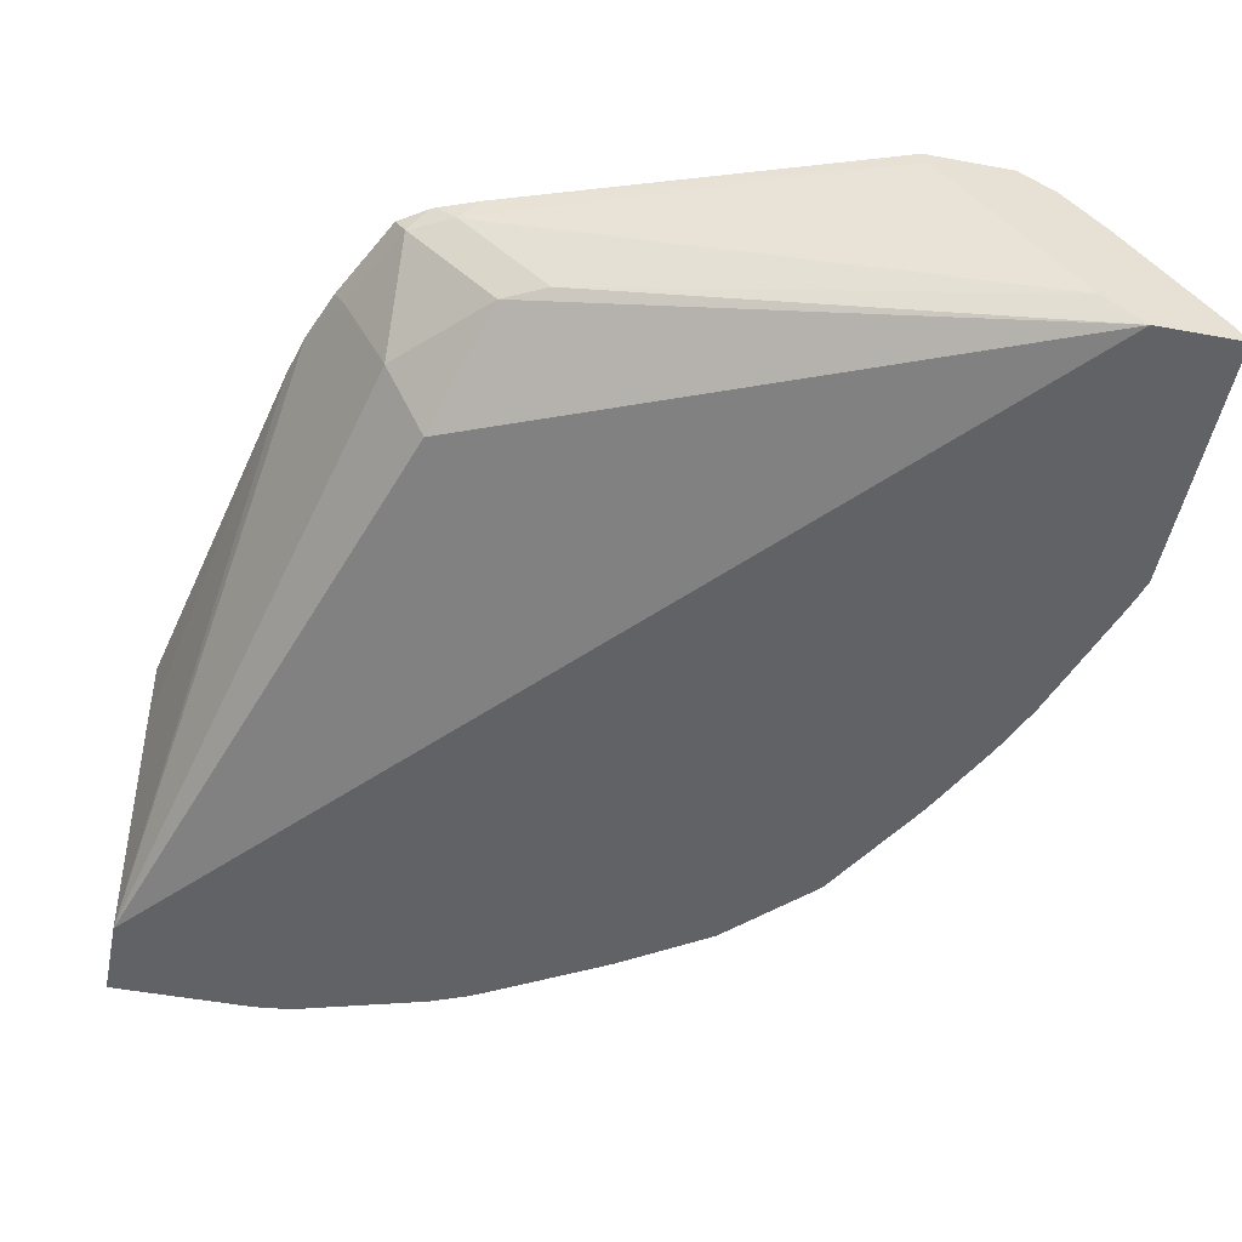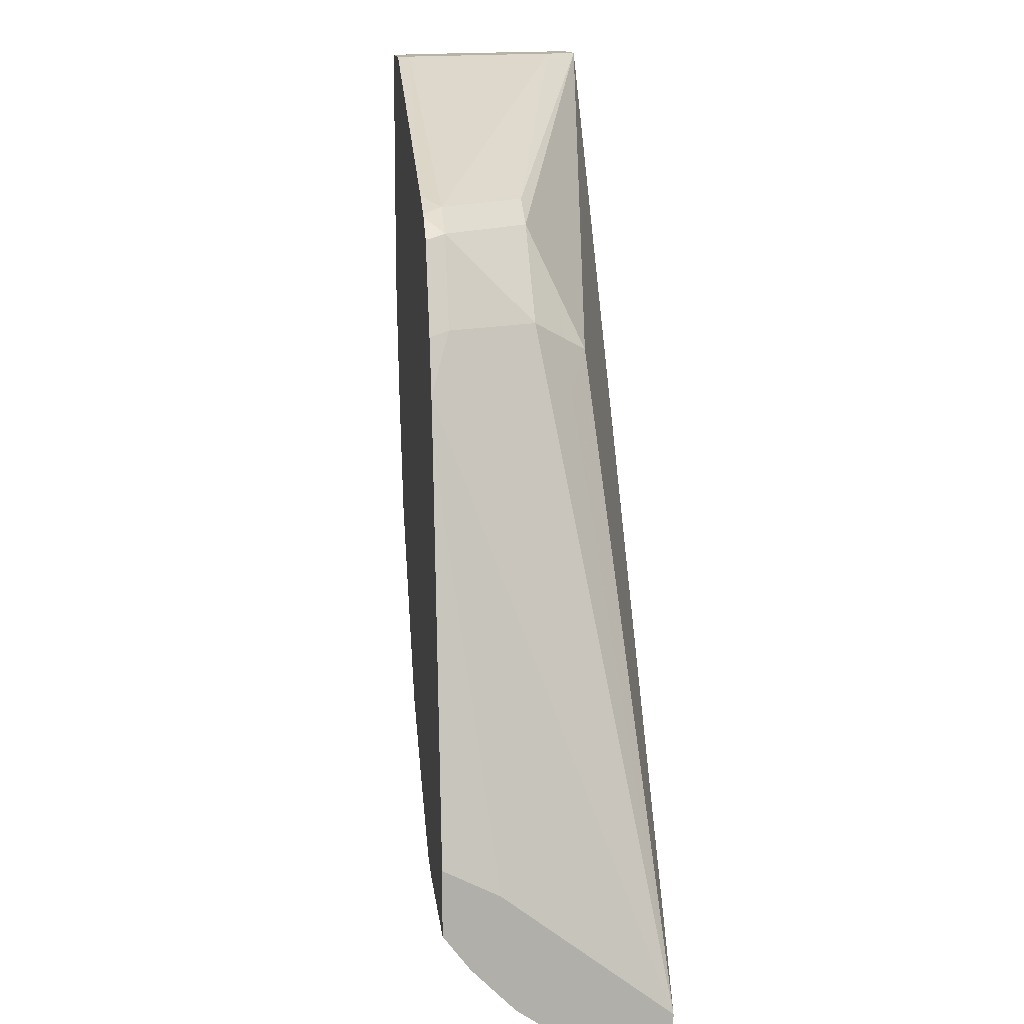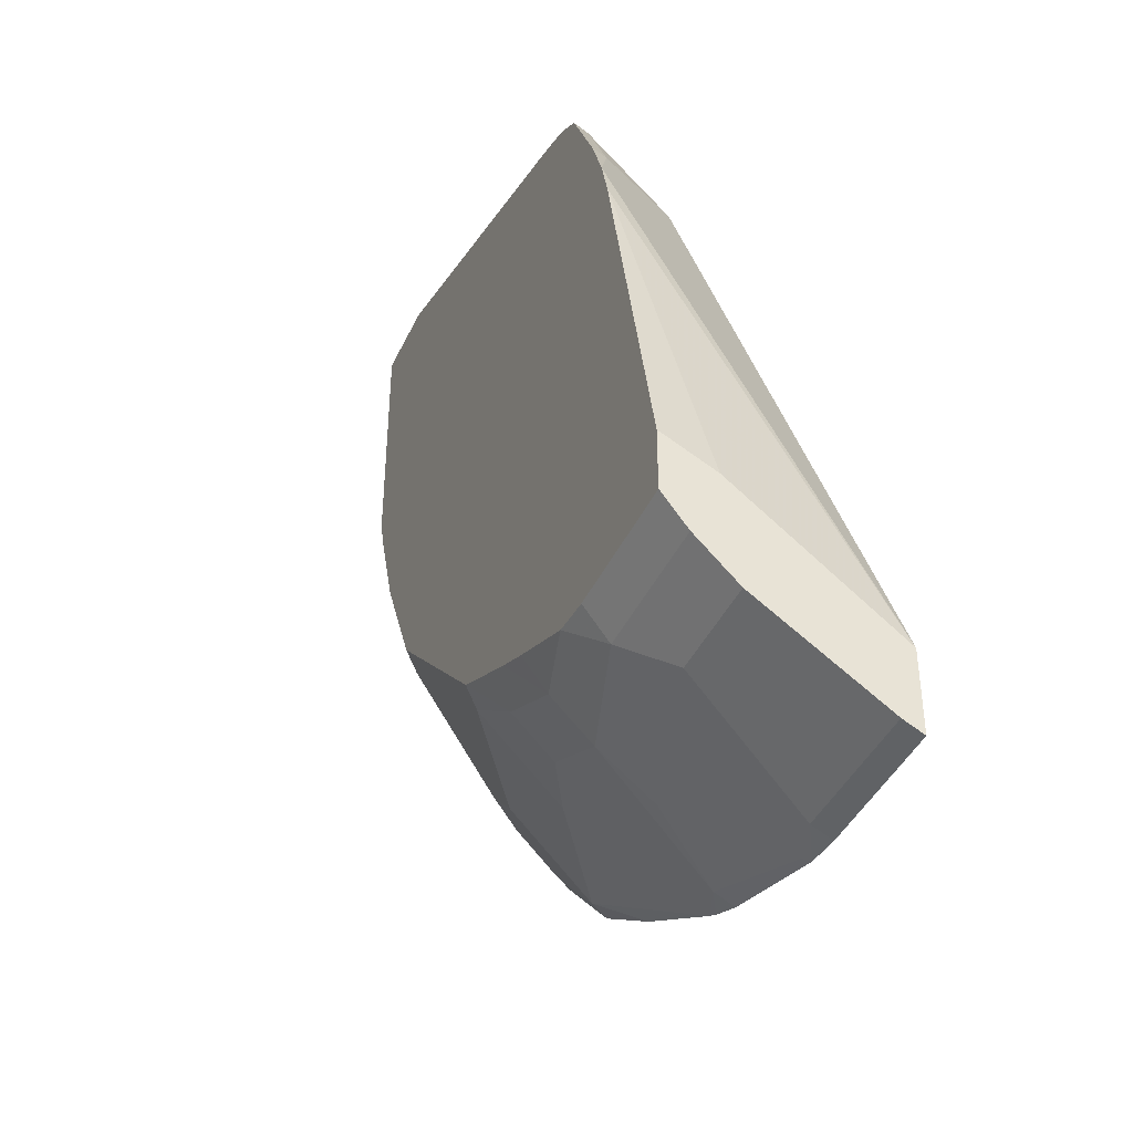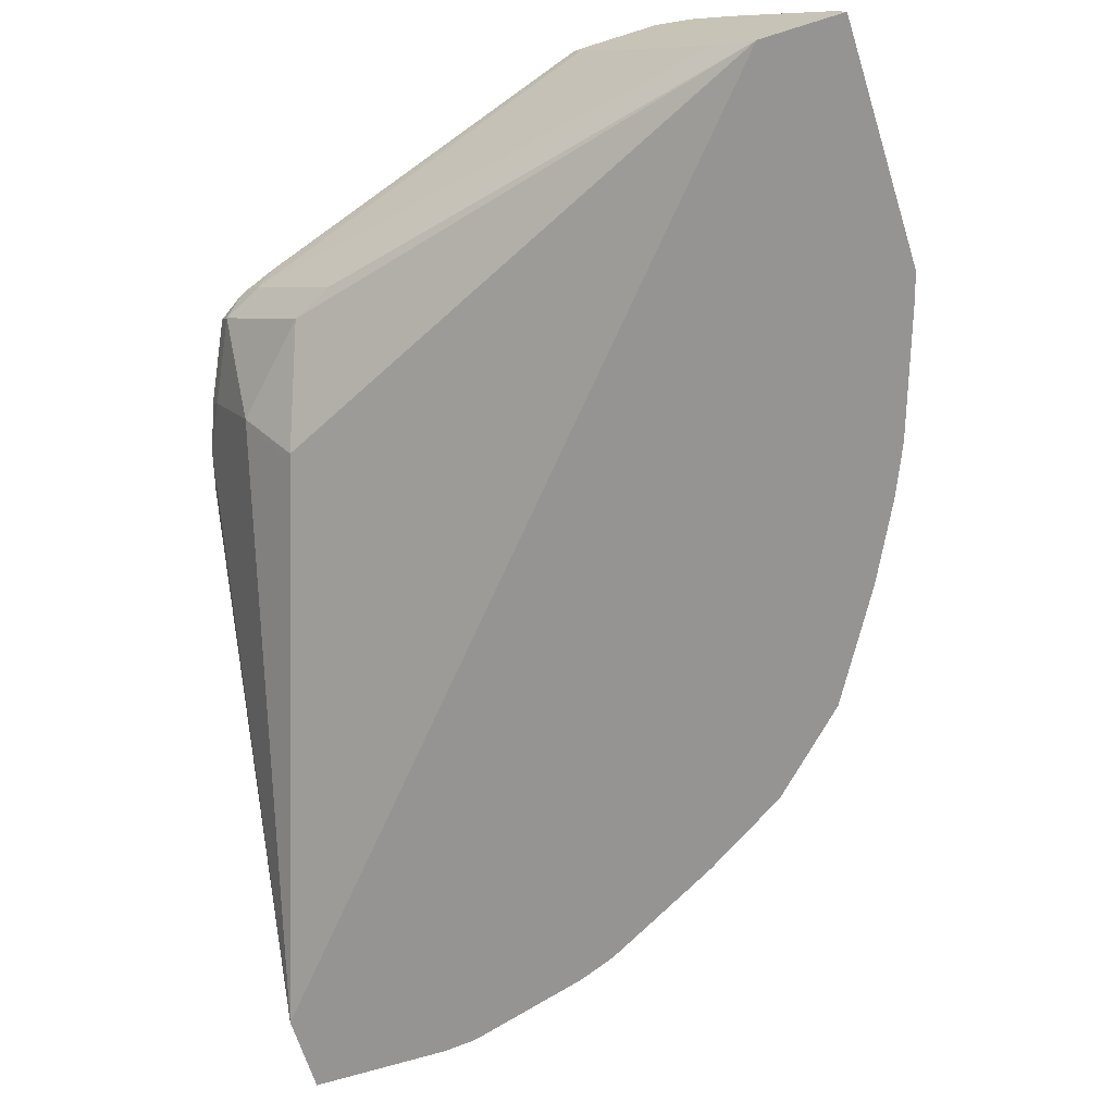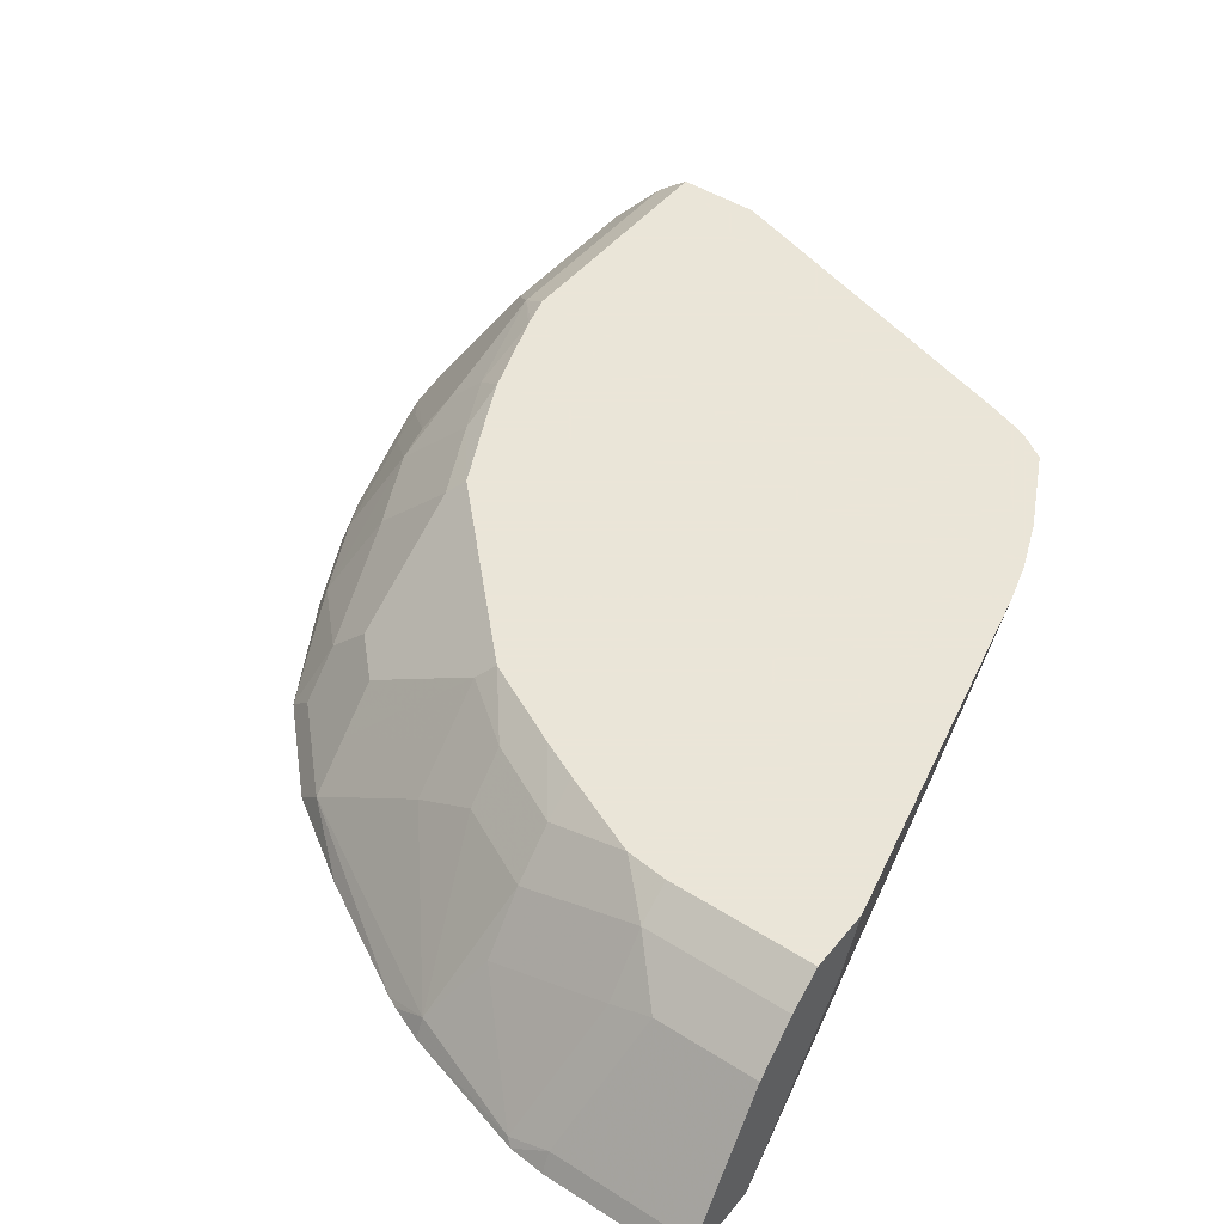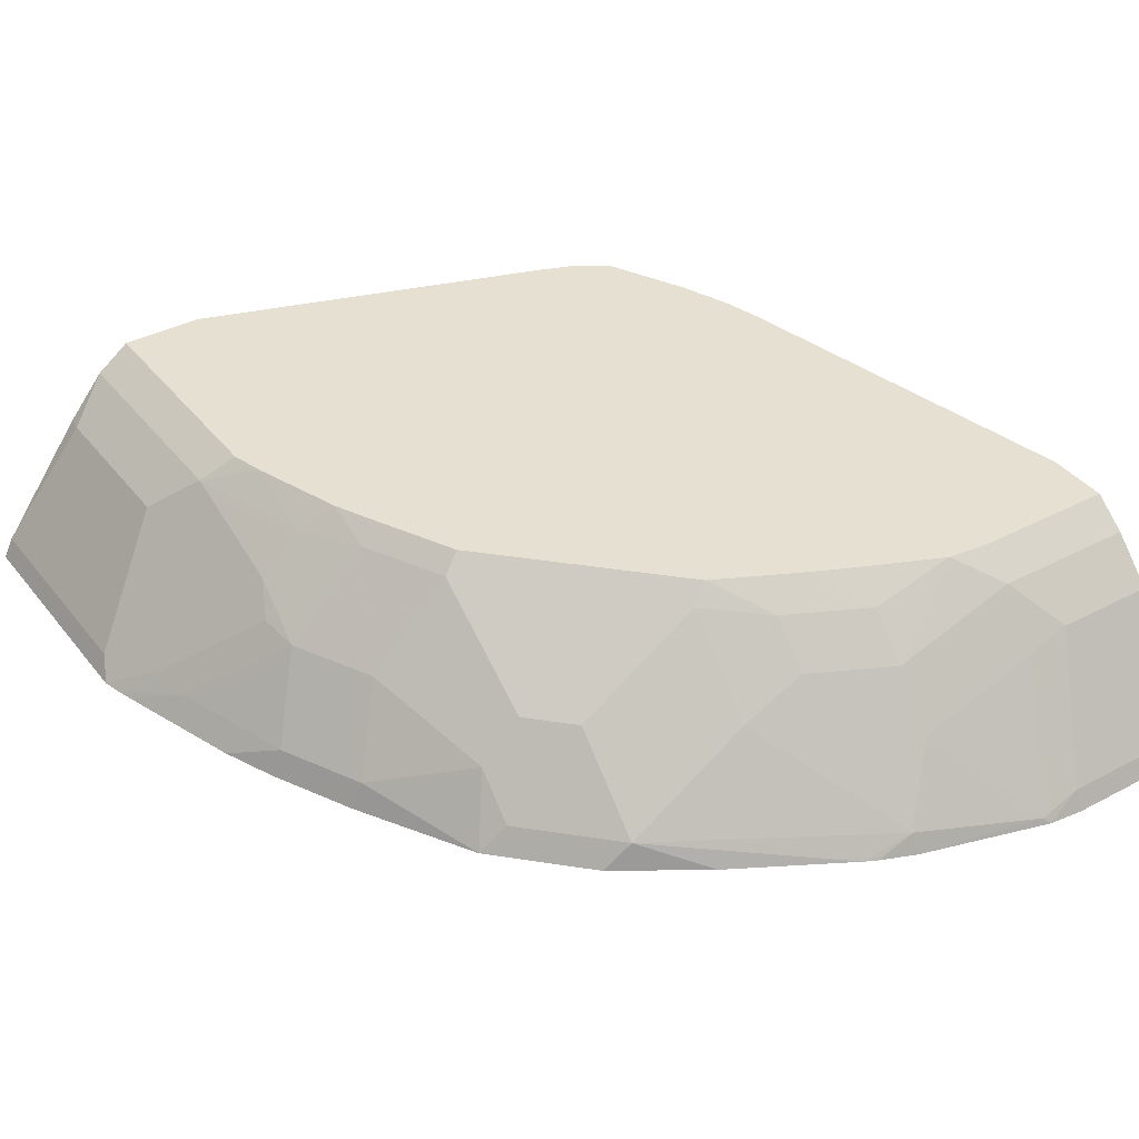
<metadata>
{"format":"obj","ext":"obj","renderer":"f3d","projection":"perspective","resolution":1024,"background":"white","views":[{"elev":-50.5,"azim":-11.4,"up":"+Y"},{"elev":12.4,"azim":-95.9,"up":"+Z"},{"elev":-41.5,"azim":-113.5,"up":"+Z"},{"elev":-67.1,"azim":17.5,"up":"+Y"},{"elev":45.5,"azim":-143.6,"up":"+Y"},{"elev":38.4,"azim":146.2,"up":"+Y"}]}
</metadata>
<code>
v 0.1598 -0.3607 0.1009
v 0.1573 -0.3557 0.1009
v 0.1393 -0.3607 0.1009
v 0.1598 -0.3607 0.03949
v 0.1368 -0.325 0.09578
v 0.1358 -0.326 0.1009
v 0.1573 -0.3557 0.04447
v 0.13 -0.3523 0.1009
v 0.02566 -0.3335 0.06927
v 0.0154 -0.3335 0.06413
v 0.005137 -0.3463 0.03591
v -0.04576 -0.3607 -0.1085
v 0.1368 -0.325 0.05473
v 0.1584 -0.3607 0.03454
v 0.1505 -0.3523 0.02736
v 0.13 -0.3318 0.006839
v 0.1368 -0.3352 0.02394
v 0.1266 -0.3147 0.1009
v 0.1077 -0.3232 0.1009
v 0.005137 -0.313 0.06927
v -0.005126 -0.313 0.06413
v -0.005126 -0.3335 0.04361
v 0.003426 -0.3455 0.0342
v -0.04576 -0.3215 -0.07865
v -0.04576 -0.3607 -0.129
v -0.003416 -0.3421 0.02736
v -0.02253 -0.3085 0.02993
v -0.02533 -0.3085 0.01989
v 0.1266 -0.3147 0.04447
v 0.1573 -0.3607 0.0309
v 0.1488 -0.354 0.01796
v 0.1283 -0.3335 -0.002568
v 0.1266 -0.325 0.01368
v 0.1183 -0.3085 0.1009
v 0.09885 -0.3116 0.1009
v 0.009644 -0.3085 0.07152
v 0.000629 -0.3085 0.06812
v -0.0006187 -0.3085 0.06751
v -0.00738 -0.3085 0.06299
v -0.01539 -0.313 0.04361
v -0.04576 -0.3147 -0.07523
v -0.04576 -0.3557 -0.1265
v -0.01026 -0.3607 -0.129
v -0.01764 -0.3085 0.04246
v -0.04576 -0.3085 -0.07213
v 0.1183 -0.3085 0.04042
v 0.1163 -0.3147 0.01368
v 0.1158 -0.3085 0.03159
v 0.1162 -0.3085 0.03306
v 0.147 -0.3607 0.0001103
v 0.1385 -0.354 -0.01283
v 0.118 -0.3232 -0.002568
v 0.1283 -0.354 -0.03333
v 0.118 -0.3335 -0.02307
v 0.09779 -0.3085 0.1009
v -0.04576 -0.325 -0.106
v -0.01026 -0.3557 -0.1265
v -0.001524 -0.3607 -0.1281
v -0.04576 -0.3085 -0.08752
v 0.1077 -0.313 -0.002568
v 0.108 -0.3085 0.00963
v 0.1415 -0.3607 -0.0129
v 0.1077 -0.3232 -0.02307
v 0.1312 -0.3607 -0.0334
v 0.1144 -0.3607 -0.06232
v 0.1077 -0.3438 -0.05385
v -0.04576 -0.3147 -0.09576
v -0.02052 -0.325 -0.106
v 5.13e-06 -0.3592 -0.127
v 0.03079 -0.3607 -0.1188
v -0.01026 -0.3085 -0.08752
v 0.1032 -0.3085 -0.0003172
v 0.09748 -0.313 -0.02307
v 0.09298 -0.3085 -0.02082
v 0.1077 -0.354 -0.06412
v 0.09388 -0.3607 -0.08284
v 0.08722 -0.3438 -0.07438
v 0.09748 -0.3335 -0.05385
v -0.01026 -0.3147 -0.09576
v -0.01026 -0.3284 -0.1064
v 0.03079 -0.3557 -0.1163
v 0.02053 -0.3386 -0.1064
v 0.03953 -0.3607 -0.1152
v 5.13e-06 -0.3085 -0.08633
v 0.05194 -0.3085 -0.06187
v 0.08722 -0.354 -0.08464
v 0.07183 -0.3607 -0.09715
v 0.05645 -0.3232 -0.07438
v 0.05645 -0.313 -0.06412
v 0.08722 -0.3335 -0.06412
v 0.02053 -0.325 -0.09576
v 0.04259 -0.3607 -0.1136
v 0.04106 -0.325 -0.0855
v 0.05645 -0.3335 -0.08464
v 0.02053 -0.3085 -0.07726
v 0.02053 -0.3147 -0.0855
v 0.04106 -0.3147 -0.07523
v 0.0507 -0.3085 -0.0625
v 0.03017 -0.3085 -0.07276
f 43 57 58
f 42 68 57
f 47 60 61
f 47 61 48
f 96 98 97
f 51 62 53
f 52 63 73
f 52 73 60
f 53 64 65
f 57 69 58
f 53 66 54
f 53 62 64
f 54 66 63
f 56 67 79
f 56 79 68
f 57 68 80
f 57 80 69
f 58 69 70
f 42 56 68
f 59 71 79
f 53 65 66
f 35 55 36
f 27 59 45
f 33 52 60
f 59 79 67
f 27 85 98
f 27 98 99
f 27 99 95
f 27 95 84
f 27 84 71
f 27 71 59
f 27 45 28
f 28 45 41
f 29 33 47
f 29 47 48
f 29 48 49
f 29 49 46
f 30 50 51
f 30 51 31
f 31 51 32
f 32 52 33
f 32 51 53
f 32 53 54
f 32 54 63
f 32 63 52
f 33 60 47
f 60 72 61
f 84 96 91
f 60 74 72
f 79 82 80
f 81 92 83
f 81 82 91
f 81 91 93
f 81 93 94
f 81 94 86
f 81 86 92
f 84 95 96
f 85 90 89
f 79 91 82
f 85 89 97
f 86 87 92
f 88 94 93
f 88 93 97
f 88 97 89
f 91 96 97
f 91 97 93
f 95 99 96
f 96 99 98
f 27 74 85
f 85 97 98
f 79 84 91
f 78 90 85
f 77 94 88
f 63 66 73
f 65 75 66
f 65 76 86
f 65 86 75
f 66 75 86
f 66 86 77
f 66 77 90
f 66 90 78
f 66 78 73
f 68 79 80
f 69 81 70
f 69 80 82
f 69 82 81
f 70 81 83
f 71 84 79
f 73 78 74
f 74 78 85
f 76 87 86
f 77 88 89
f 77 89 90
f 77 86 94
f 60 73 74
f 27 72 74
f 50 62 51
f 27 48 61
f 1 7 2
f 2 5 6
f 2 7 13
f 2 13 5
f 3 8 9
f 3 9 10
f 3 10 11
f 3 11 12
f 4 13 7
f 1 4 7
f 4 14 15
f 4 16 17
f 4 17 13
f 5 18 6
f 5 13 29
f 5 29 18
f 8 19 20
f 8 20 9
f 9 20 21
f 9 21 10
f 4 15 16
f 1 14 4
f 1 30 14
f 1 50 30
f 27 61 72
f 1 2 6
f 1 6 18
f 1 18 34
f 1 34 55
f 1 55 35
f 1 35 19
f 1 19 8
f 1 8 3
f 1 12 25
f 1 25 43
f 1 43 58
f 1 58 70
f 1 70 83
f 1 83 92
f 1 92 87
f 1 87 76
f 1 76 65
f 1 65 64
f 1 64 62
f 1 62 50
f 10 21 22
f 10 22 11
f 1 3 12
f 11 23 12
f 20 37 38
f 20 38 21
f 21 38 39
f 21 39 44
f 21 44 40
f 21 40 22
f 22 26 23
f 22 40 27
f 24 28 41
f 25 42 57
f 25 57 43
f 27 40 44
f 27 44 39
f 27 39 38
f 27 38 37
f 27 36 55
f 27 55 34
f 27 34 46
f 27 46 49
f 11 22 23
f 27 49 48
f 20 36 37
f 20 35 36
f 27 37 36
f 18 46 34
f 19 35 20
f 12 45 59
f 12 59 67
f 12 41 45
f 12 56 42
f 12 42 25
f 12 23 26
f 12 26 22
f 12 22 27
f 12 27 28
f 12 67 56
f 13 17 29
f 18 29 46
f 12 28 24
f 17 33 29
f 16 33 17
f 16 32 33
f 12 24 41
f 15 31 32
f 14 31 15
f 14 30 31
f 15 32 16

</code>
